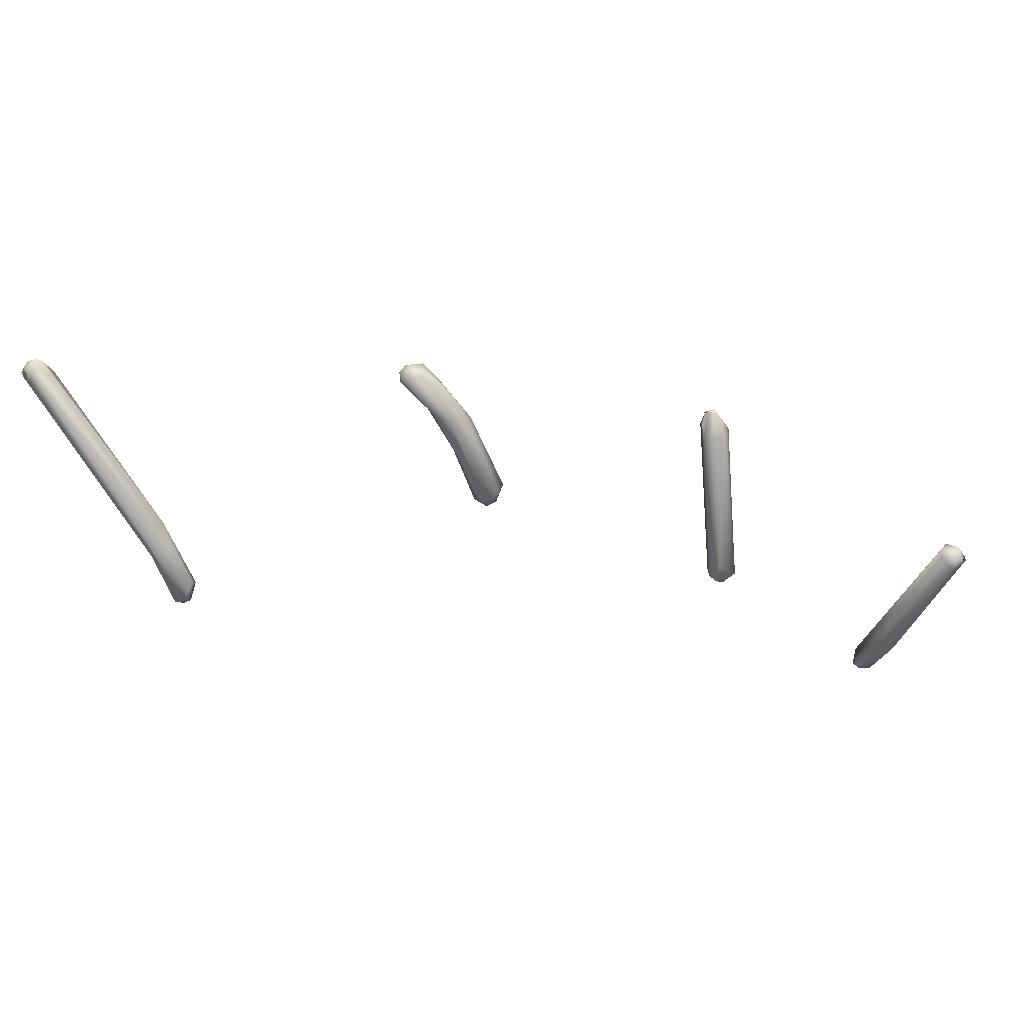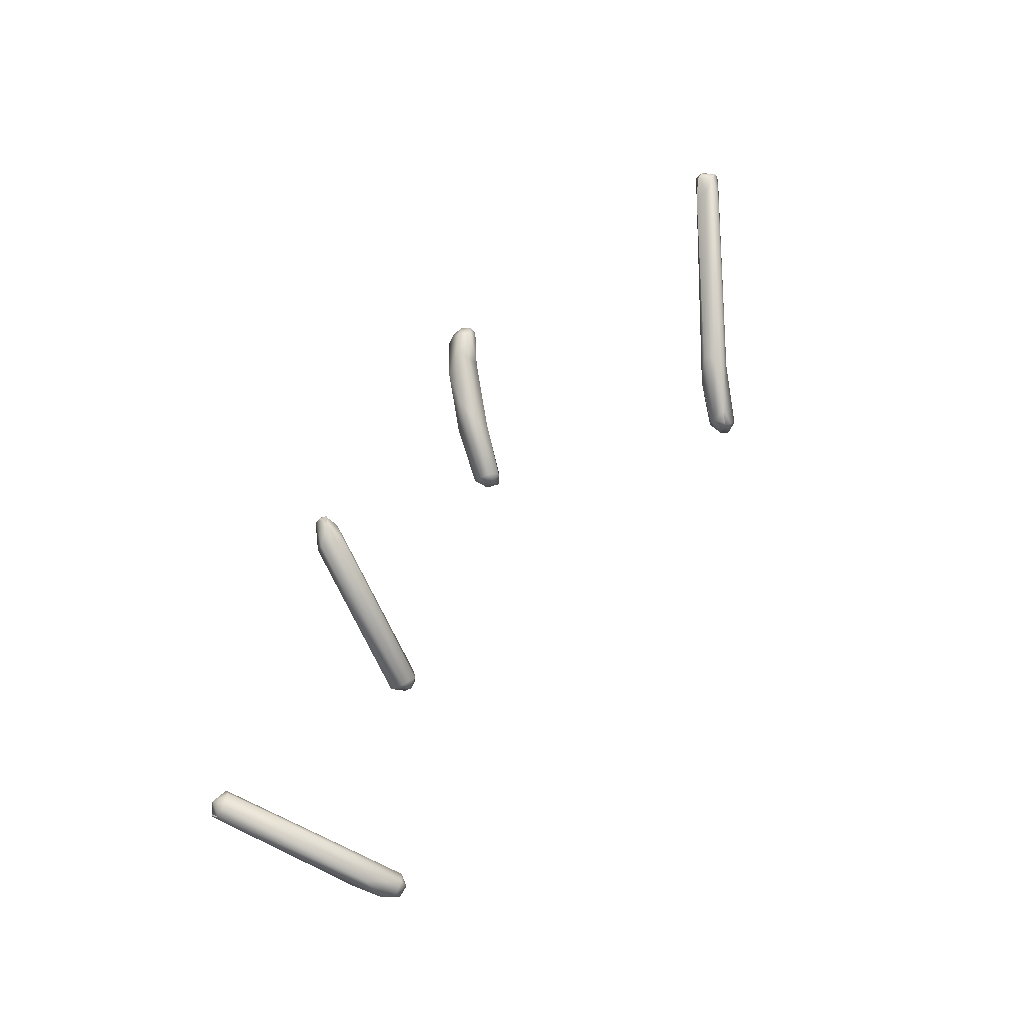
<metadata>
{"format":"obj","ext":"obj","renderer":"f3d","projection":"perspective","resolution":1024,"background":"white","views":[{"elev":-9.2,"azim":32.7,"up":"+Z"},{"elev":38.7,"azim":154.9,"up":"+Z"}]}
</metadata>
<code>
o FJ2064.obj_grp1.834
v 0.4822 -0.7937 -0.2838
v 0.4839 -0.7922 -0.2846
v 0.4831 -0.7947 -0.2845
v 0.484 -0.7911 -0.2807
v 0.4822 -0.7923 -0.2819
v 0.4812 -0.8013 -0.2731
v 0.4826 -0.8029 -0.2742
v 0.485 -0.7953 -0.2847
v 0.4807 -0.8008 -0.2695
v 0.4862 -0.7925 -0.284
v 0.4858 -0.7912 -0.2808
v 0.4878 -0.7954 -0.2828
v 0.4879 -0.7928 -0.2799
v 0.4858 -0.7913 -0.2802
v 0.4855 -0.7928 -0.277
v 0.4846 -0.8045 -0.2732
v 0.4884 -0.7944 -0.2801
v 0.488 -0.8001 -0.2733
v 0.4878 -0.8009 -0.2725
v 0.4686 -0.8335 -0.2334
v 0.4843 -0.8016 -0.2658
v 0.4863 -0.8031 -0.2665
v 0.4738 -0.8282 -0.2329
v 0.473 -0.8344 -0.2345
v 0.6183 -0.6971 -0.2999
v 0.6167 -0.697 -0.2985
v 0.6192 -0.6943 -0.2989
v 0.6181 -0.699 -0.2989
v 0.6209 -0.6966 -0.2999
v 0.6256 -0.7002 -0.2968
v 0.6175 -0.6944 -0.2964
v 0.6175 -0.6968 -0.295
v 0.6201 -0.6933 -0.2961
v 0.6231 -0.6943 -0.297
v 0.6185 -0.6945 -0.2944
v 0.4709 -0.8329 -0.2369
v 0.4758 -0.8295 -0.2351
v 0.6303 -0.7061 -0.2889
v 0.6277 -0.6984 -0.2956
v 0.6297 -0.7019 -0.2858
v 0.6261 -0.6957 -0.2919
v 0.4694 -0.8338 -0.2346
v 0.4681 -0.8321 -0.2329
v 0.4713 -0.8342 -0.2313
v 0.4684 -0.8322 -0.2329
v 0.4688 -0.8334 -0.2334
v 0.4708 -0.8272 -0.2339
v 0.4691 -0.8317 -0.231
v 0.6524 -0.7134 -0.2775
v 0.4716 -0.8347 -0.2344
v 0.4734 -0.8345 -0.2325
v 0.4703 -0.8346 -0.233
v 0.4694 -0.8338 -0.2346
v 0.4703 -0.8346 -0.233
v 0.4716 -0.8347 -0.2344
v 0.4692 -0.8317 -0.231
v 0.4698 -0.8307 -0.2303
v 0.4727 -0.8332 -0.2306
v 0.4727 -0.8332 -0.2306
v 0.4741 -0.8322 -0.2313
v 0.4714 -0.8299 -0.2303
v 0.4741 -0.8322 -0.2313
v 0.4758 -0.8295 -0.2351
v 0.6004 -0.7347 -0.2814
v 0.5979 -0.7351 -0.2799
v 0.5996 -0.7366 -0.2812
v 0.5984 -0.7374 -0.2801
v 0.6023 -0.7398 -0.2786
v 0.5996 -0.7366 -0.2812
v 0.5973 -0.7363 -0.2783
v 0.5983 -0.7336 -0.2772
v 0.6072 -0.7577 -0.2479
v 0.6066 -0.7517 -0.2486
v 0.5995 -0.7329 -0.2794
v 0.6014 -0.7365 -0.2814
v 0.6015 -0.7327 -0.2774
v 0.6037 -0.7347 -0.2795
v 0.6515 -0.7118 -0.2764
v 0.5609 -0.7759 -0.2654
v 0.5615 -0.7776 -0.2647
v 0.5578 -0.7763 -0.2636
v 0.559 -0.774 -0.2642
v 0.5595 -0.7732 -0.2602
v 0.5583 -0.7824 -0.252
v 0.5581 -0.7858 -0.2529
v 0.5622 -0.7738 -0.264
v 0.5613 -0.7725 -0.262
v 0.6072 -0.7564 -0.2521
v 0.6091 -0.7568 -0.2517
v 0.6063 -0.7563 -0.2475
v 0.6117 -0.7545 -0.2514
v 0.6501 -0.7157 -0.2798
v 0.65 -0.7119 -0.2742
v 0.5599 -0.7848 -0.2564
v 0.5624 -0.7919 -0.2489
v 0.5643 -0.776 -0.2628
v 0.5647 -0.7844 -0.2537
v 0.5621 -0.7729 -0.2595
v 0.5639 -0.7735 -0.2602
v 0.5613 -0.7811 -0.2503
v 0.6478 -0.7168 -0.2751
v 0.6481 -0.7174 -0.2772
v 0.6481 -0.7142 -0.2734
v 0.5634 -0.7863 -0.2465
v 0.5569 -0.7939 -0.2453
v 0.5563 -0.7924 -0.2418
v 0.5591 -0.794 -0.2473
v 0.5632 -0.7931 -0.2431
v 0.5595 -0.7937 -0.2385
v 0.5591 -0.794 -0.2473
v 0.5574 -0.8021 -0.24
v 0.5536 -0.799 -0.2376
v 0.6513 -0.7164 -0.277
v 0.652 -0.7143 -0.2778
v 0.5543 -0.8012 -0.2401
v 0.5553 -0.802 -0.2401
v 0.5601 -0.7999 -0.2393
v 0.5555 -0.7972 -0.2361
v 0.6115 -0.7525 -0.2487
v 0.6513 -0.7147 -0.2747
v 0.5587 -0.801 -0.2382
v 0.5545 -0.8017 -0.2381
v 0.5547 -0.7998 -0.2362
v 0.5566 -0.8007 -0.2364
v 0.5582 -0.7978 -0.2357
v 0.6108 -0.7573 -0.2461
v 0.6093 -0.758 -0.2454
v 0.6073 -0.7575 -0.2481
v 0.6083 -0.757 -0.2451
v 0.6092 -0.7548 -0.2449
v 0.6081 -0.7576 -0.2459
v 0.6083 -0.757 -0.2451
v 0.6081 -0.7576 -0.2459
v 0.6093 -0.7578 -0.2454
v 0.608 -0.7579 -0.2456
v 0.6092 -0.7548 -0.245
v 0.6101 -0.7567 -0.2448
v 0.6101 -0.7567 -0.2448
v 0.6093 -0.7578 -0.2454
f 3 1 2
f 1 5 2
f 2 5 4
f 1 3 6
f 7 6 3
f 7 3 8
f 9 1 6
f 8 3 2
f 11 10 2
f 4 11 2
f 10 8 2
f 12 8 10
f 1 9 5
f 5 9 4
f 11 13 10
f 13 11 14
f 14 15 13
f 4 15 11
f 7 8 16
f 12 16 8
f 12 10 13
f 12 13 17
f 18 12 17
f 19 17 13
f 20 6 7
f 16 12 19
f 12 18 19
f 13 22 19
f 21 23 22
f 22 13 21
f 15 4 9
f 21 13 15
f 61 23 21
f 25 26 27
f 25 28 26
f 29 28 25
f 30 28 29
f 26 31 27
f 26 28 32
f 25 27 29
f 29 27 34
f 27 31 33
f 26 32 31
f 31 32 35
f 27 33 34
f 16 24 36
f 19 22 37
f 38 32 28
f 29 39 30
f 31 35 33
f 32 40 35
f 39 29 34
f 34 33 41
f 16 19 24
f 30 38 28
f 33 35 41
f 7 16 36
f 20 7 36
f 36 42 20
f 44 45 46
f 6 20 43
f 6 43 9
f 9 43 47
f 15 9 47
f 61 15 47
f 48 47 43
f 61 21 15
f 49 39 34
f 40 41 35
f 24 50 36
f 50 24 51
f 36 52 42
f 53 54 46
f 36 55 52
f 54 44 46
f 50 51 54
f 54 51 44
f 45 44 56
f 56 44 57
f 19 51 24
f 57 44 58
f 19 37 51
f 51 59 44
f 37 60 51
f 61 62 23
f 61 47 48
f 61 57 58
f 22 23 63
f 23 62 63
f 59 51 60
f 62 61 58
f 64 66 65
f 65 66 67
f 67 69 68
f 68 69 75
f 67 70 65
f 72 70 67
f 71 70 73
f 65 74 64
f 64 75 66
f 77 64 74
f 74 76 77
f 64 77 75
f 70 71 65
f 65 71 74
f 74 71 76
f 49 34 78
f 78 34 41
f 79 81 82
f 81 83 82
f 81 79 80
f 81 84 83
f 85 84 81
f 79 82 86
f 86 82 87
f 82 83 87
f 68 88 67
f 68 89 88
f 68 75 77
f 68 77 91
f 92 39 49
f 78 41 93
f 94 85 81
f 81 80 94
f 94 80 95
f 80 79 96
f 96 79 86
f 95 80 96
f 96 97 95
f 87 83 98
f 96 86 99
f 99 86 87
f 83 84 100
f 99 87 98
f 90 70 72
f 38 30 92
f 32 38 101
f 30 39 92
f 41 40 93
f 100 98 83
f 97 96 99
f 90 73 70
f 76 71 73
f 92 102 38
f 85 94 105
f 85 105 106
f 106 84 85
f 104 99 100
f 100 99 98
f 94 95 107
f 97 104 108
f 97 108 95
f 104 97 99
f 109 104 100
f 101 103 32
f 32 103 40
f 105 94 110
f 111 107 95
f 100 84 106
f 102 92 113
f 38 102 101
f 114 113 92
f 49 114 92
f 103 93 40
f 115 105 116
f 105 115 112
f 105 112 106
f 116 105 110
f 116 107 111
f 95 108 117
f 106 112 118
f 104 109 108
f 106 109 100
f 76 73 119
f 101 102 113
f 78 120 114
f 93 120 78
f 113 120 101
f 120 113 114
f 101 120 103
f 93 103 120
f 111 95 117
f 117 121 111
f 112 115 122
f 116 122 115
f 112 122 123
f 116 111 122
f 124 122 111
f 124 123 122
f 111 121 124
f 112 123 118
f 123 124 125
f 123 125 118
f 106 118 109
f 118 125 109
f 117 108 125
f 125 108 109
f 124 121 125
f 121 117 125
f 91 89 68
f 91 126 89
f 88 72 67
f 89 127 88
f 127 128 88
f 73 90 129
f 130 73 129
f 73 130 119
f 119 91 77
f 119 77 76
f 89 126 127
f 72 131 90
f 90 131 132
f 127 133 128
f 136 135 137
f 138 139 126
f 135 134 137
f 138 119 130
f 91 119 126
f 119 138 126

</code>
